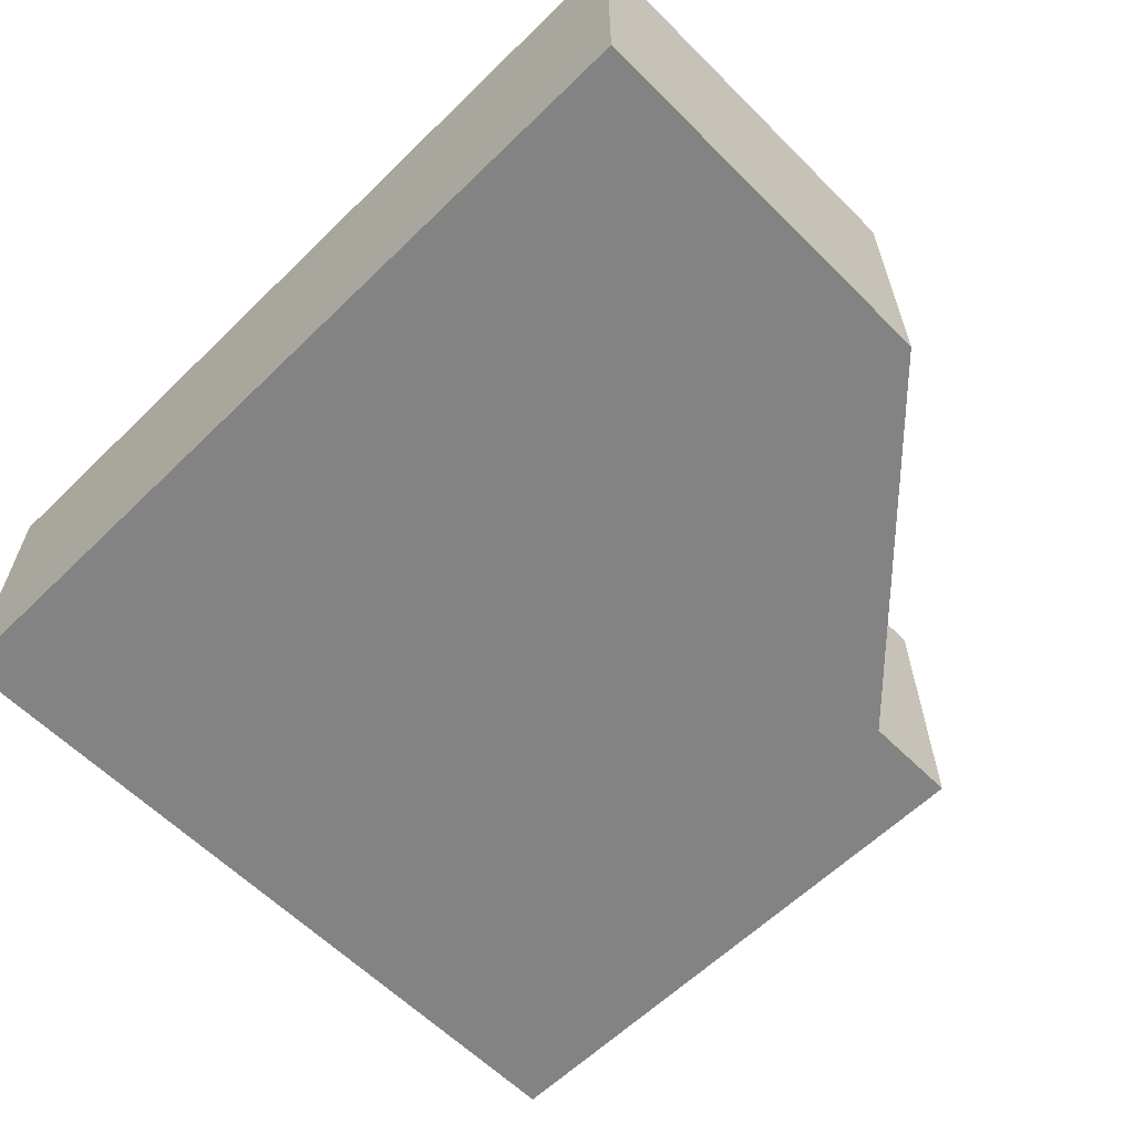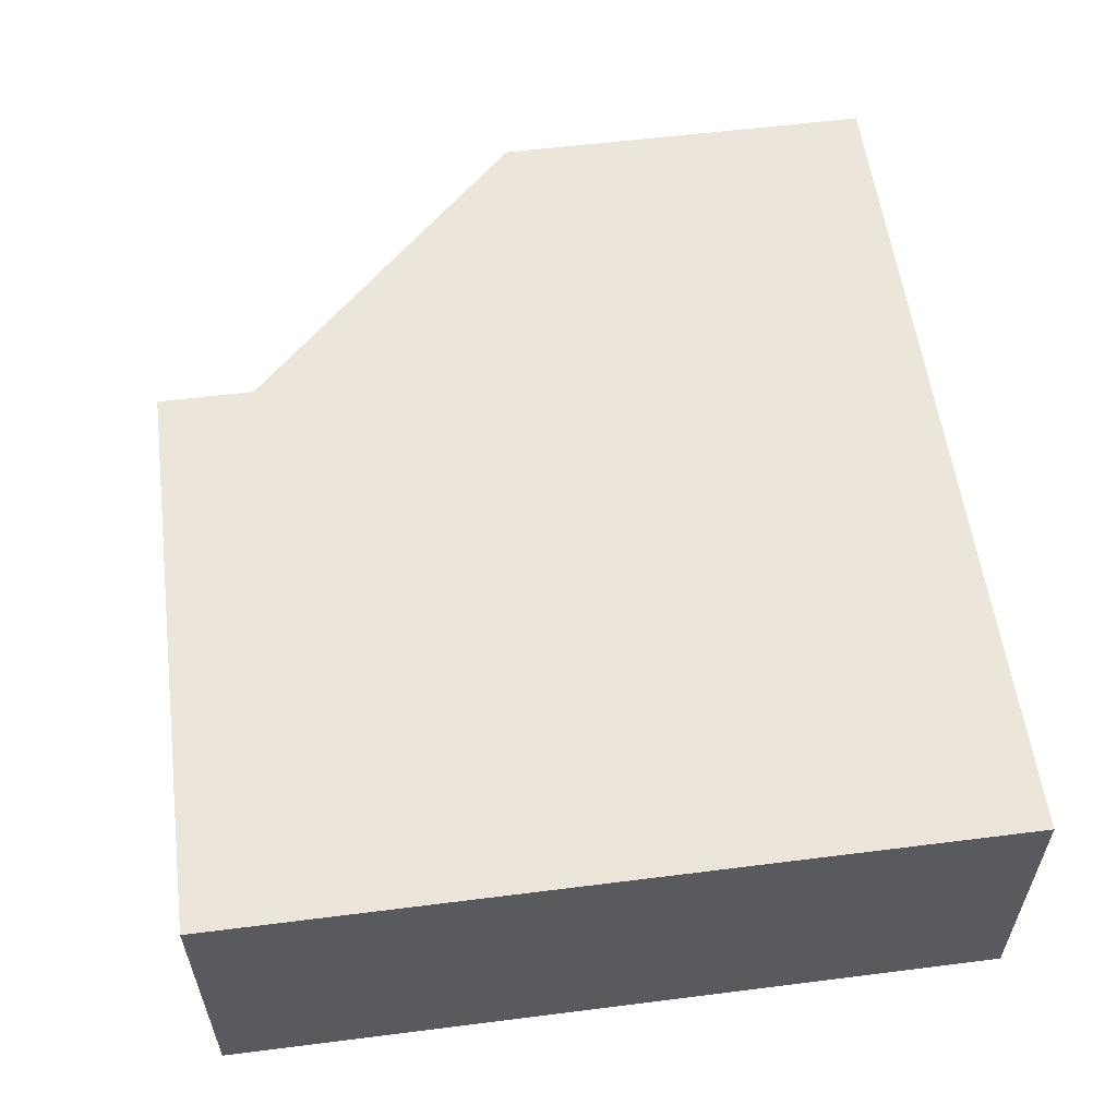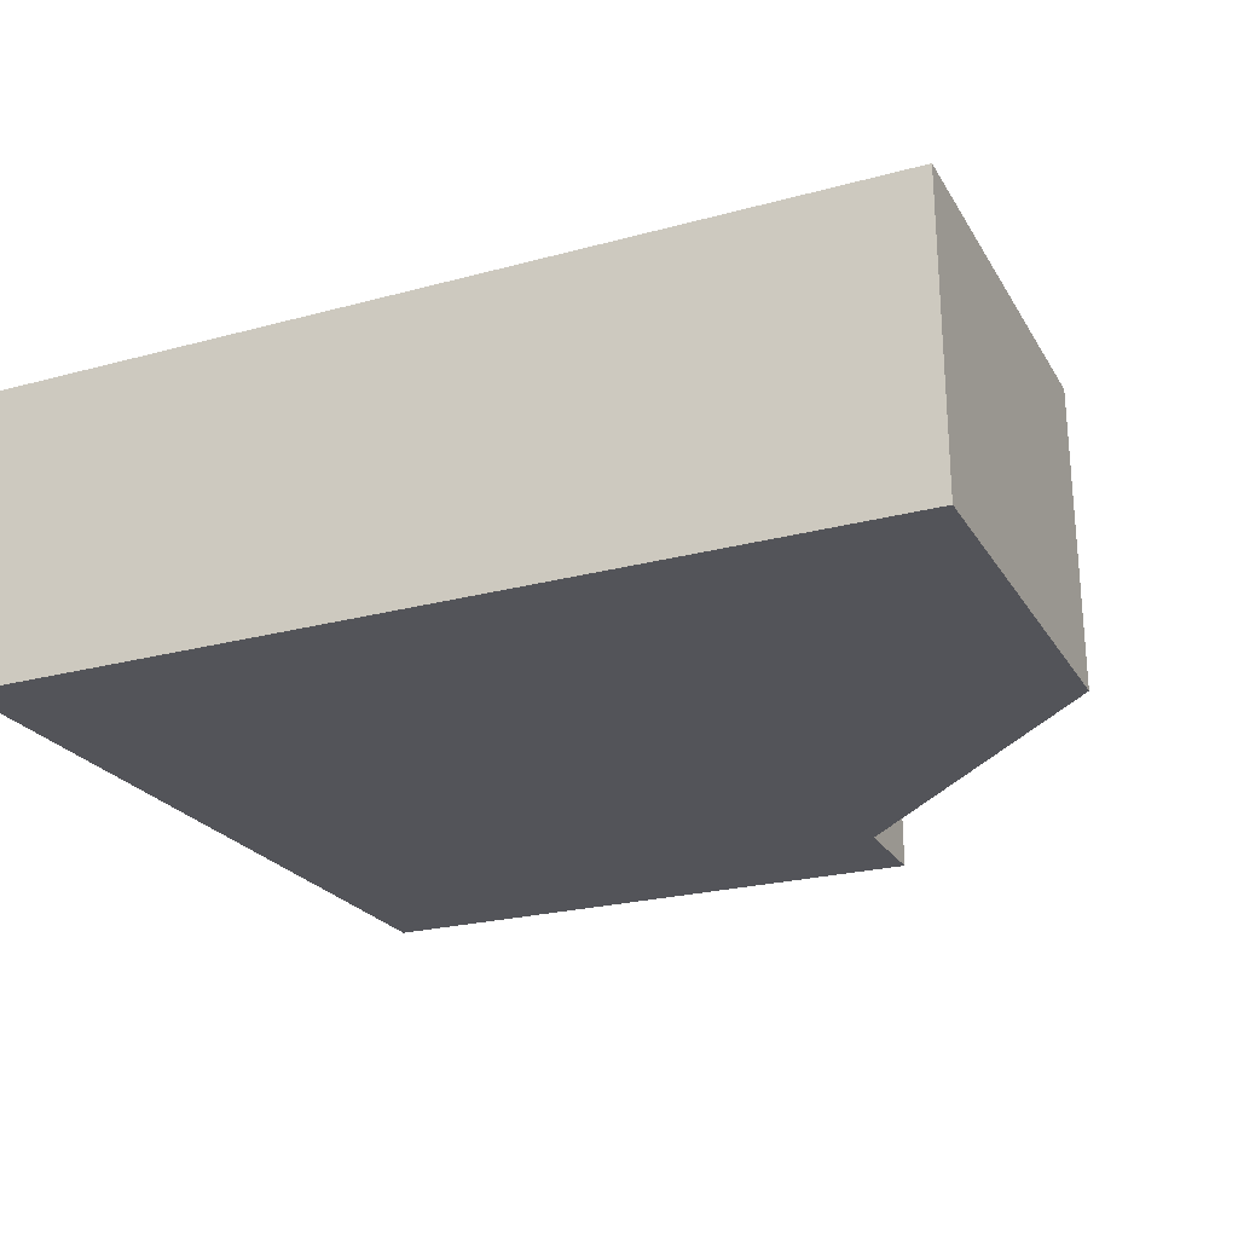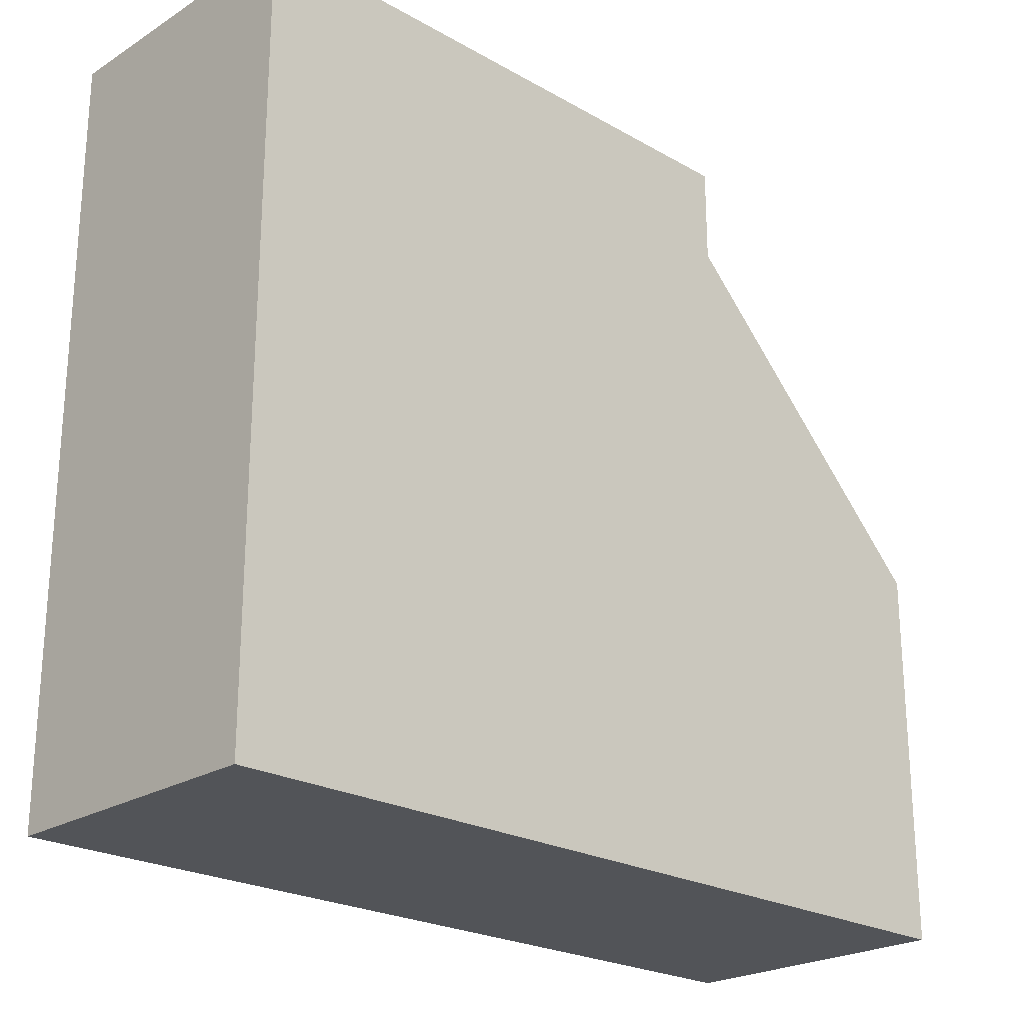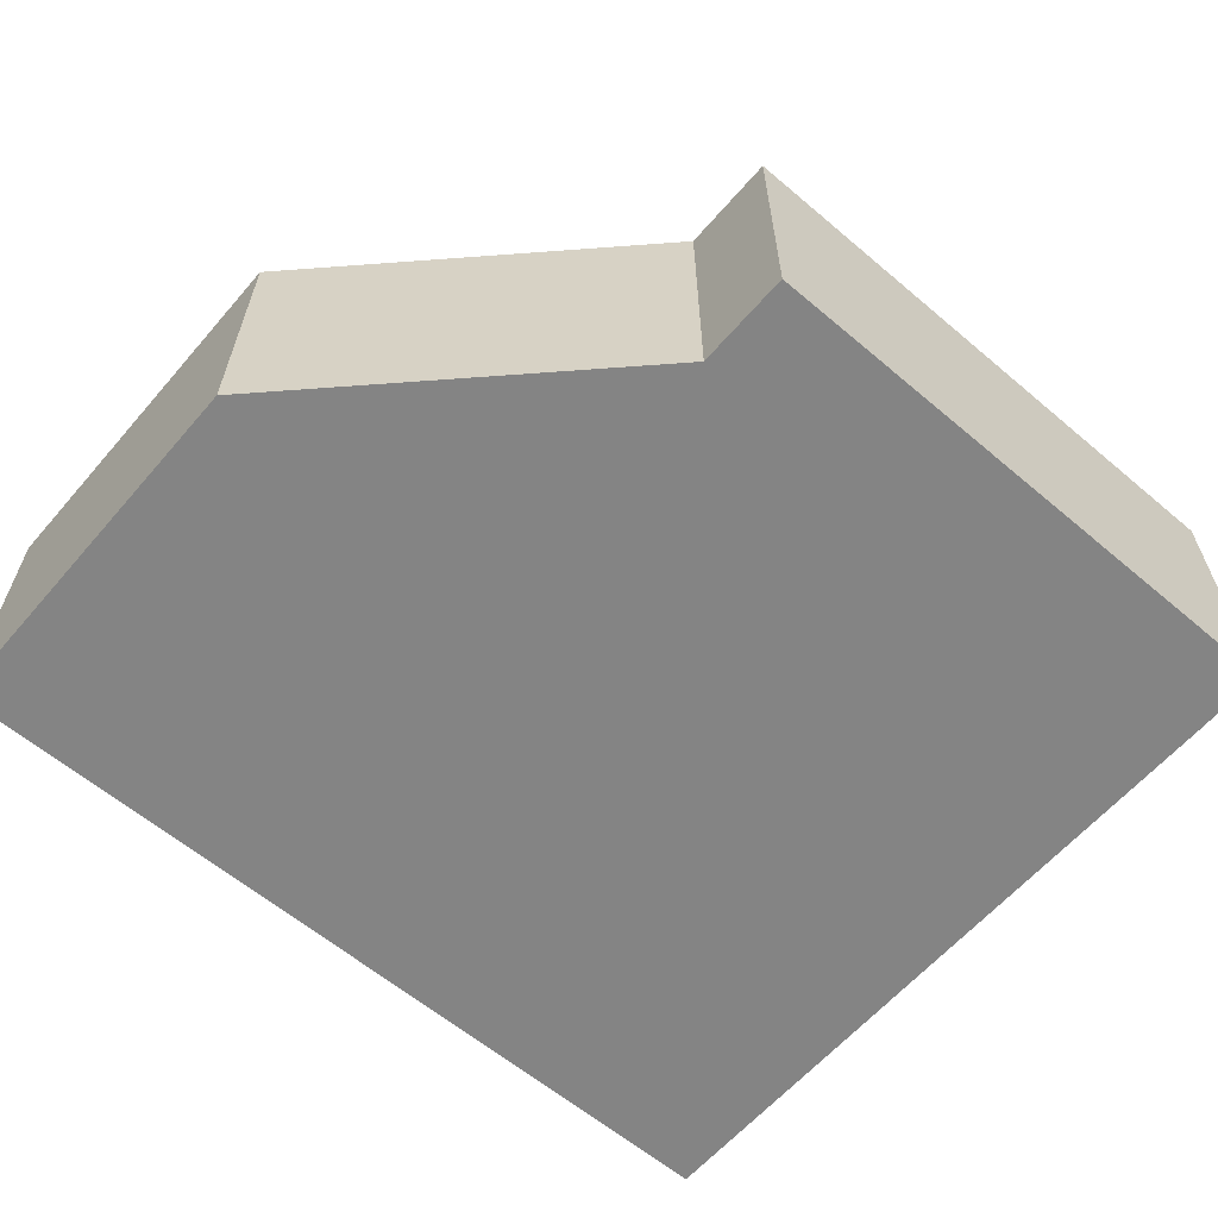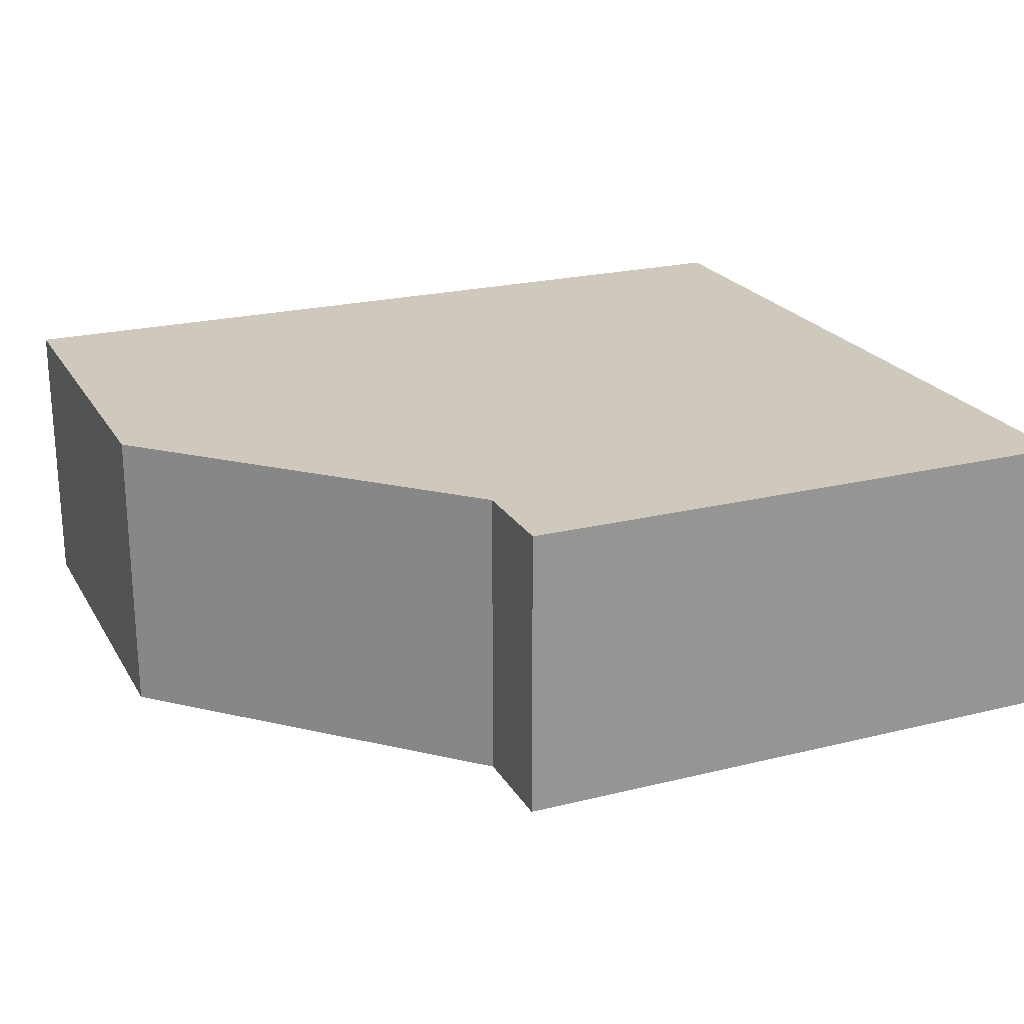
<metadata>
{"format":"obj","ext":"obj","renderer":"f3d","projection":"perspective","resolution":1024,"background":"white","views":[{"elev":-61.1,"azim":44.7,"up":"+Z"},{"elev":57.0,"azim":-97.5,"up":"+Z"},{"elev":-23.8,"azim":24.2,"up":"+Z"},{"elev":-23.3,"azim":-43.7,"up":"+Y"},{"elev":-61.4,"azim":139.3,"up":"+Z"},{"elev":22.3,"azim":156.8,"up":"+Z"}]}
</metadata>
<code>
g pb_Mesh103466
v 10 6 -6
v -2 6 -6
v 10 6 0
v -2 6 0
v 10 6 0
v -2 6 0
v -2 14 0
v 10 20 0
v -2 22 0
v 10 22 0
v -2 6 0
v -2 6 -6
v -2 14 -6
v -2 14 0
v -2 22 -6
v -2 22 0
v -2 14 -6
v 10 6 -6
v 10 20 -6
v -2 6 -6
v -2 22 -6
v 10 22 -6
v 16 14 -6
v 16 6 0
v 16 14 0
v 16 6 -6
v 10 22 -6
v 10 20 0
v 10 22 0
v 10 20 -6
v 16 6 0
v 16 14 0
v 16 14 -6
v 16 6 -6
v 16 6 -6
v 16 6 0
v 10 22 0
v -2 22 0
v 10 22 -6
v -2 22 -6
v 10 20 0
v 10 20 -6
v 16 14 0
v 16 14 -6
g pb_Mesh103466_0
f 3 2 1
f 3 4 2
f 7 6 5
f 7 5 8
f 9 7 8
f 9 8 10
f 13 12 11
f 13 11 14
f 15 13 14
f 15 14 16
f 19 18 17
f 18 20 17
f 22 19 21
f 19 17 21
f 25 24 23
f 24 26 23
f 29 28 27
f 28 30 27
f 31 8 5
f 31 32 8
f 33 18 19
f 33 34 18
f 35 3 1
f 35 36 3
g pb_Mesh103466_1
f 39 38 37
f 39 40 38
f 43 42 41
f 43 44 42

</code>
